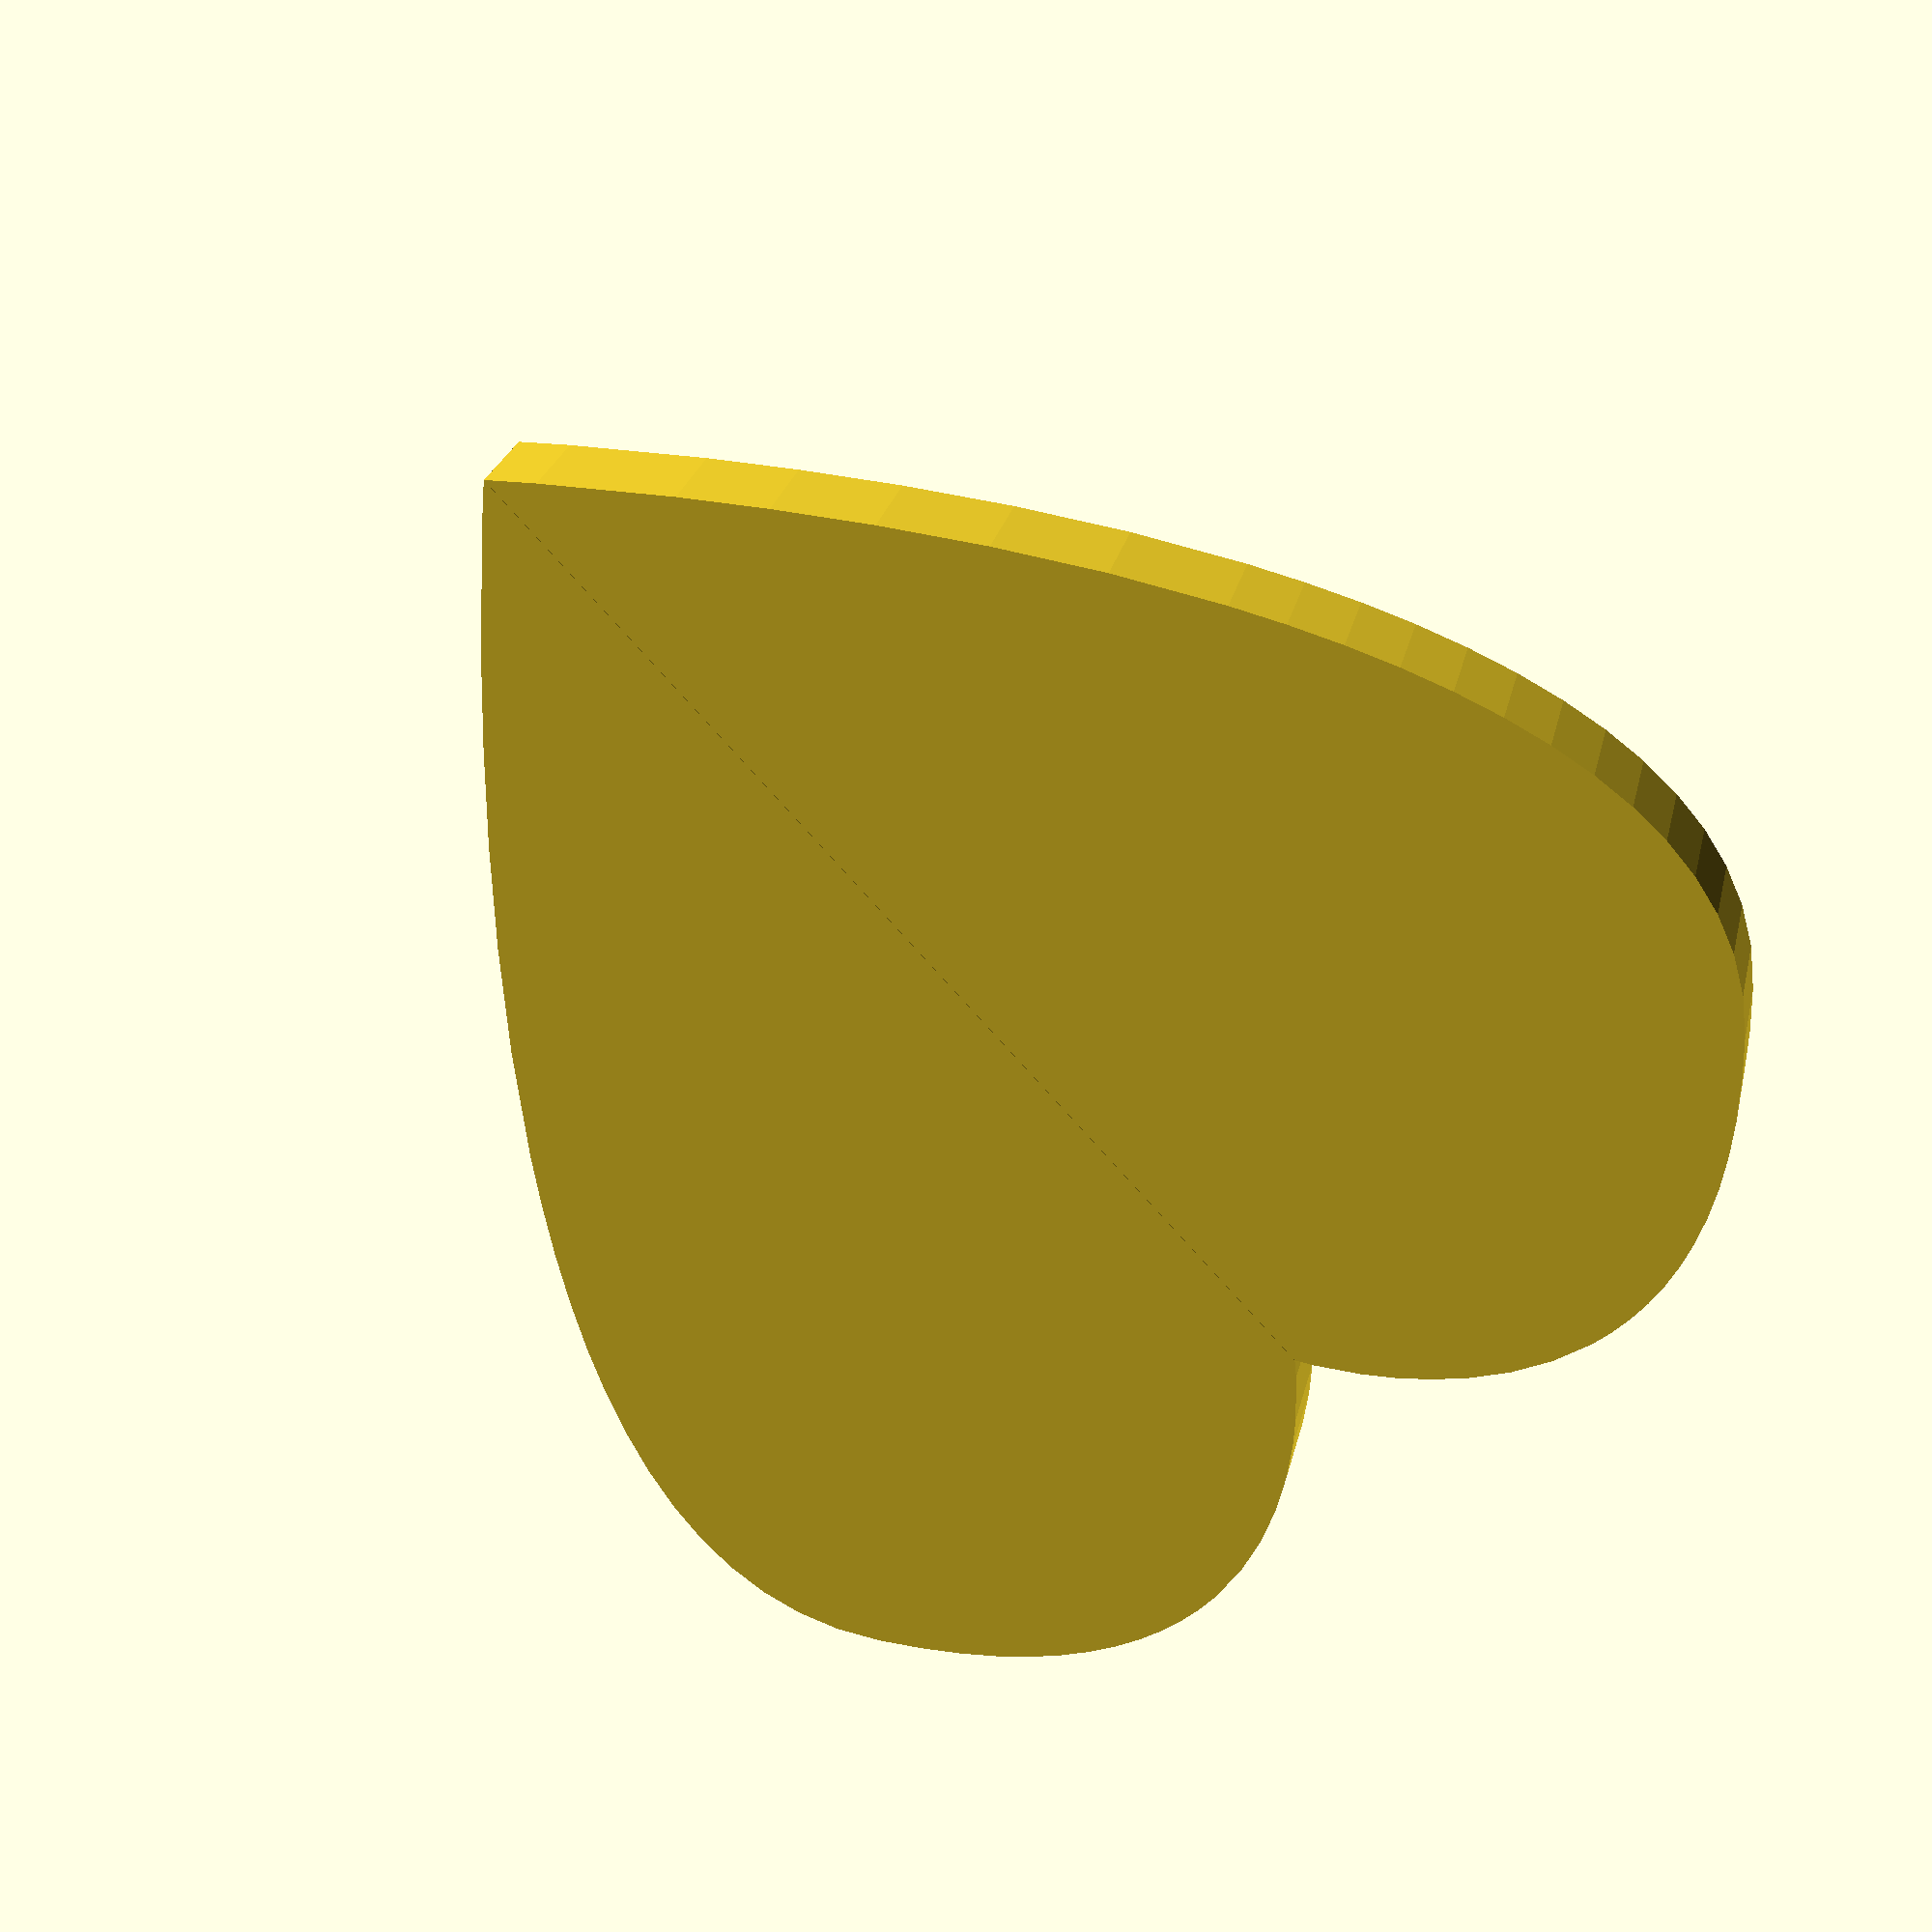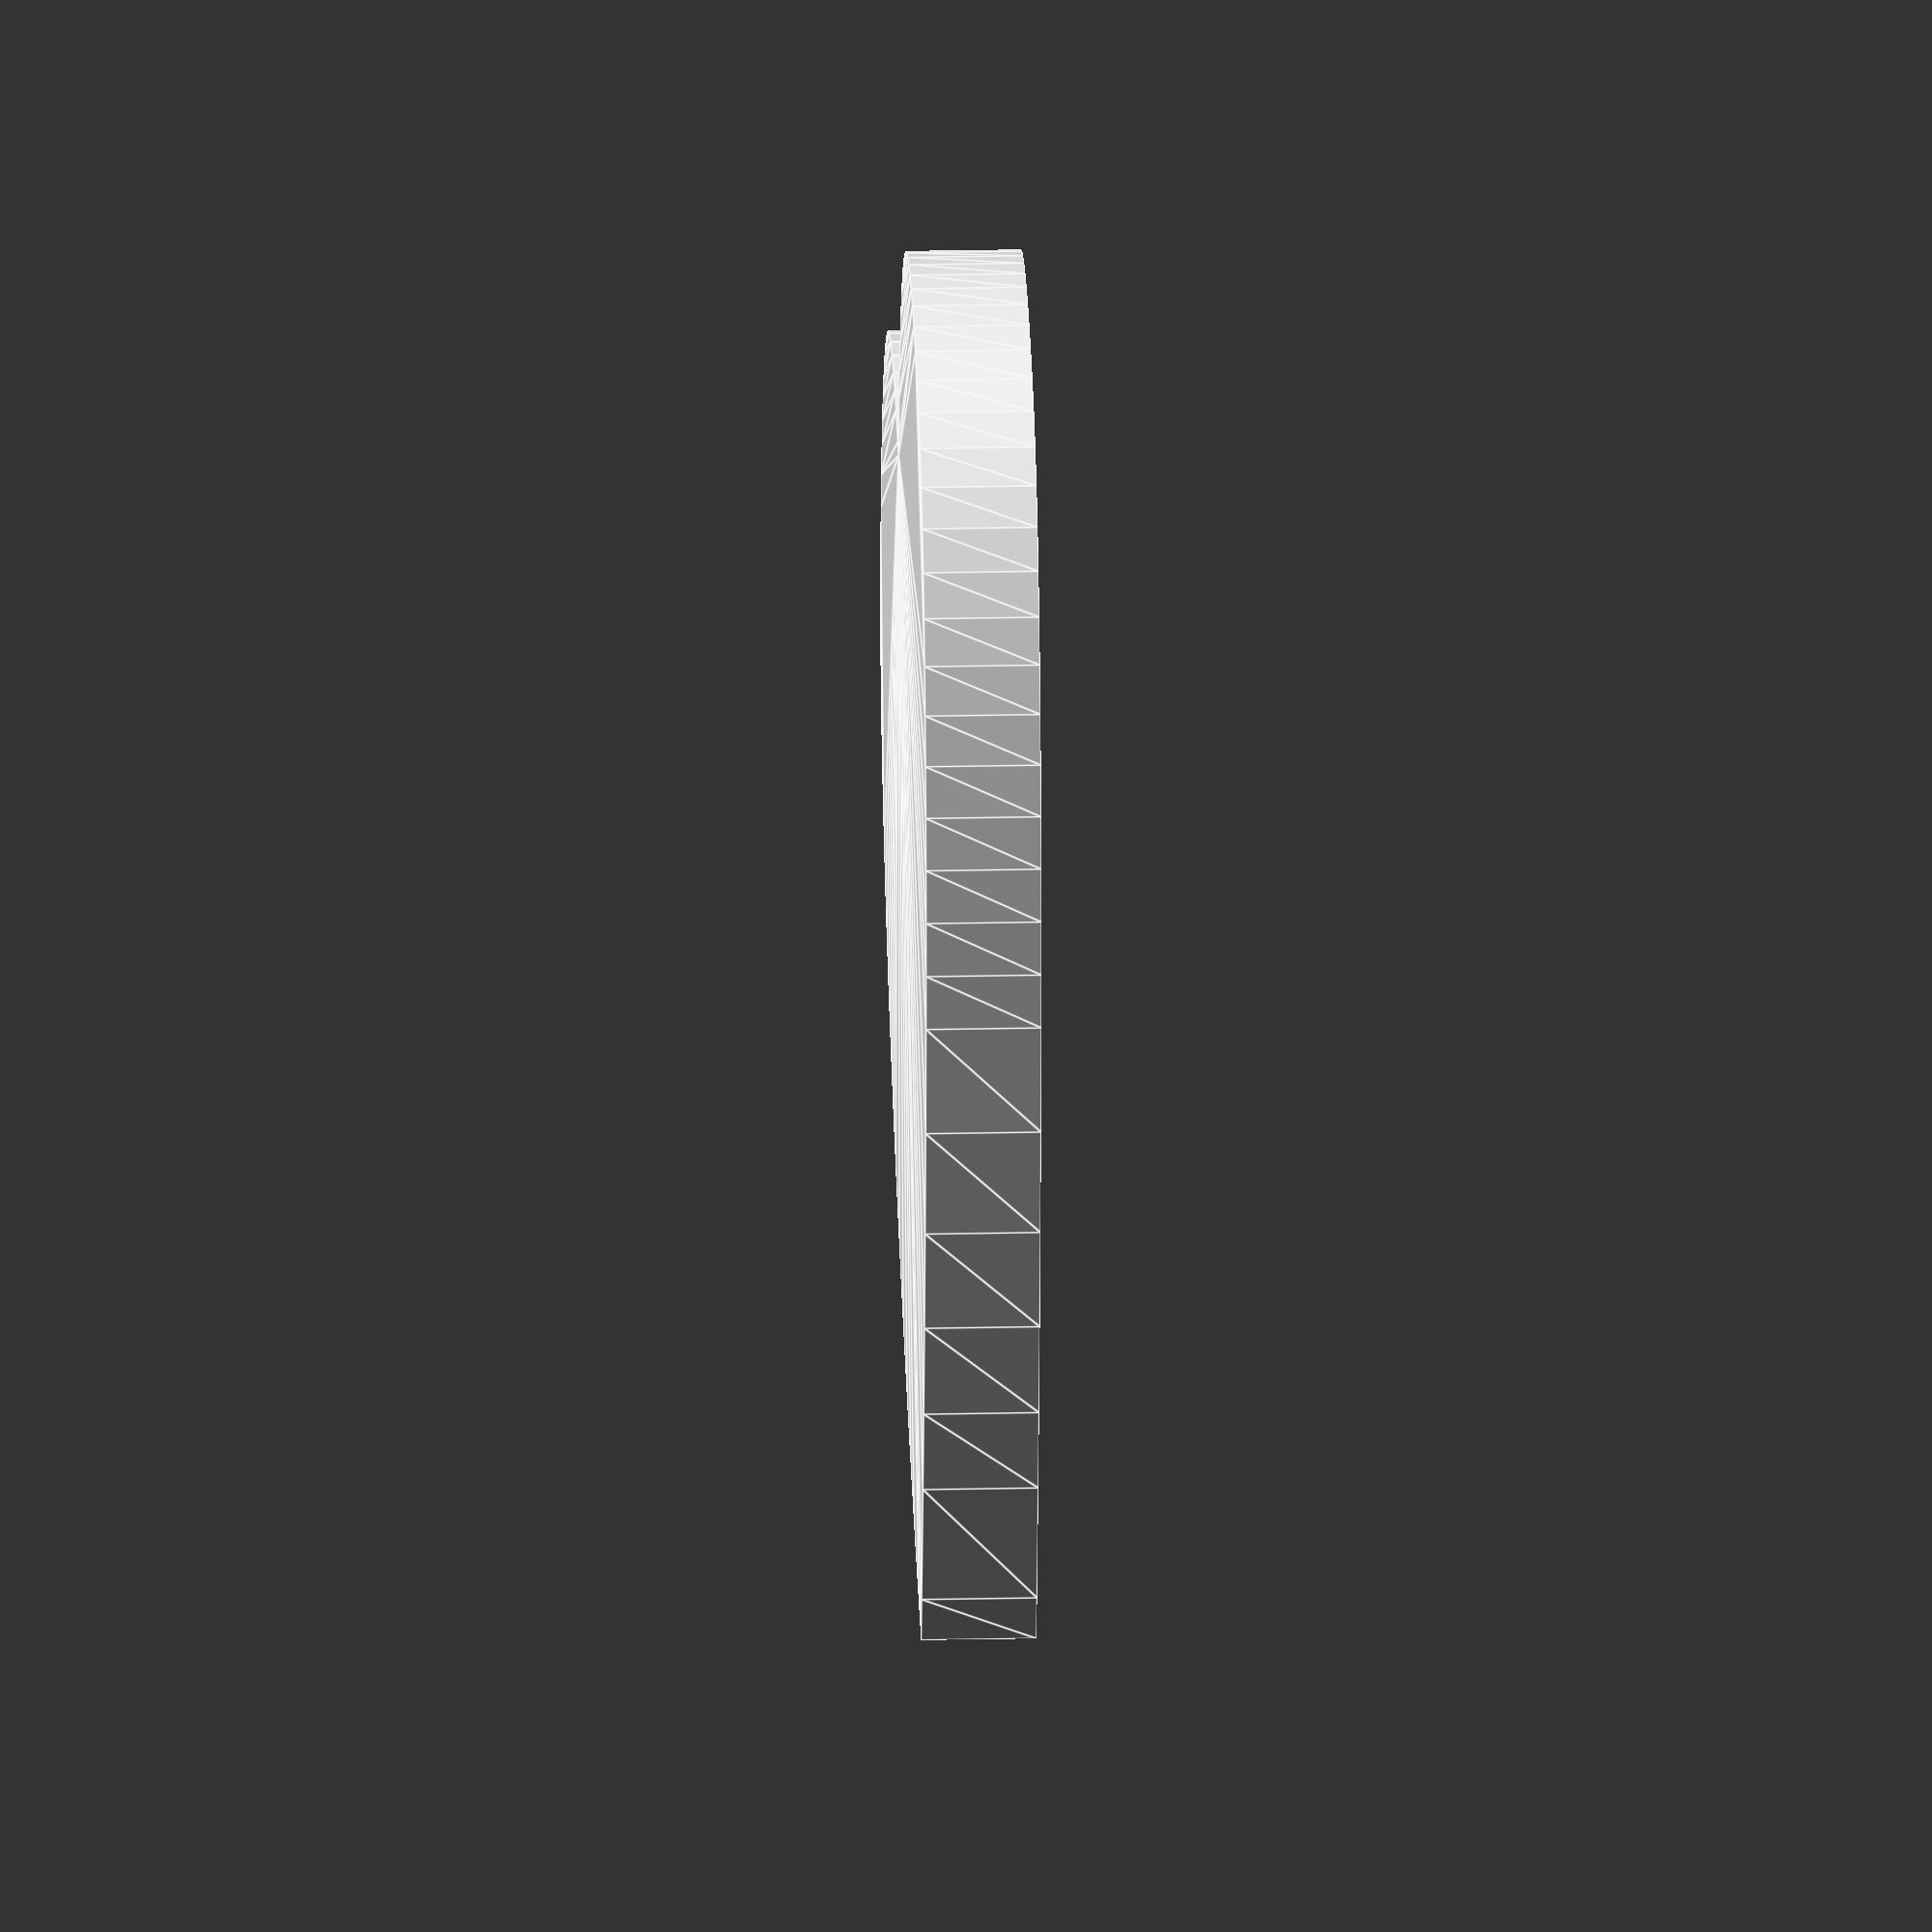
<openscad>

// Module names are of the form poly_<inkscape-path-id>().  As a result,
// you can associate a polygon in this OpenSCAD program with the corresponding
// SVG element in the Inkscape document by looking for the XML element with
// the attribute id="inkscape-path-id".

// fudge value is used to ensure that subtracted solids are a tad taller
// in the z dimension than the polygon being subtracted from.  This helps
// keep the resulting .stl file manifold.
fudge = 0.1;

module poly_path3011(h)
{
  scale([25.4/90, -25.4/90, 1]) union()
  {
    linear_extrude(height=h)
      polygon([[0.022550,-79.217324],[1.786012,-81.559752],[6.868748,-87.238296],[10.557509,-90.696390],[14.959286,-94.229849],[20.035146,-97.585784],[25.746152,-100.511306],[32.053373,-102.753527],[38.917873,-104.059558],[42.546936,-104.282476],[46.300719,-104.176512],[50.174354,-103.710058],[54.162975,-102.851500],[58.261716,-101.569229],[62.465709,-99.831634],[66.770088,-97.607103],[71.169985,-94.864025],[75.660535,-91.570789],[80.236870,-87.695784],[84.894124,-83.207400],[89.627430,-78.074024],[93.846644,-72.420811],[97.005378,-66.417155],[99.164394,-60.097808],[100.384452,-53.497520],[100.726316,-46.651042],[100.250747,-39.593127],[99.018506,-32.358524],[97.090355,-24.981986],[94.527057,-17.498264],[91.389373,-9.942108],[87.738065,-2.348270],[83.633894,5.248499],[79.137623,12.813447],[74.310013,20.311823],[63.903824,34.969857],[52.901421,48.944589],[41.788899,61.958011],[31.052352,73.732113],[21.177875,83.988884],[5.959507,98.838398],[0.022550,104.282476]]);
    linear_extrude(height=h)
      polygon([[-0.022550,-79.217324],[-1.786012,-81.559752],[-6.868748,-87.238296],[-10.557509,-90.696390],[-14.959286,-94.229849],[-20.035146,-97.585784],[-25.746153,-100.511306],[-32.053373,-102.753527],[-38.917873,-104.059558],[-42.546936,-104.282476],[-46.300719,-104.176512],[-50.174354,-103.710058],[-54.162975,-102.851500],[-58.261716,-101.569229],[-62.465709,-99.831634],[-66.770088,-97.607103],[-71.169985,-94.864025],[-75.660535,-91.570789],[-80.236870,-87.695784],[-84.894124,-83.207400],[-89.627430,-78.074024],[-93.846644,-72.420811],[-97.005378,-66.417155],[-99.164394,-60.097808],[-100.384452,-53.497520],[-100.726316,-46.651042],[-100.250747,-39.593127],[-99.018506,-32.358524],[-97.090355,-24.981986],[-94.527057,-17.498264],[-91.389373,-9.942108],[-87.738065,-2.348270],[-83.633894,5.248499],[-79.137623,12.813447],[-74.310013,20.311823],[-63.903824,34.969857],[-52.901421,48.944589],[-41.788899,61.958011],[-31.052352,73.732113],[-21.177875,83.988884],[-5.959507,98.838398],[-0.022550,104.282476]]);
  }
}

poly_path3011(5);

</openscad>
<views>
elev=334.9 azim=137.1 roll=12.1 proj=p view=wireframe
elev=337.2 azim=329.1 roll=87.9 proj=o view=edges
</views>
